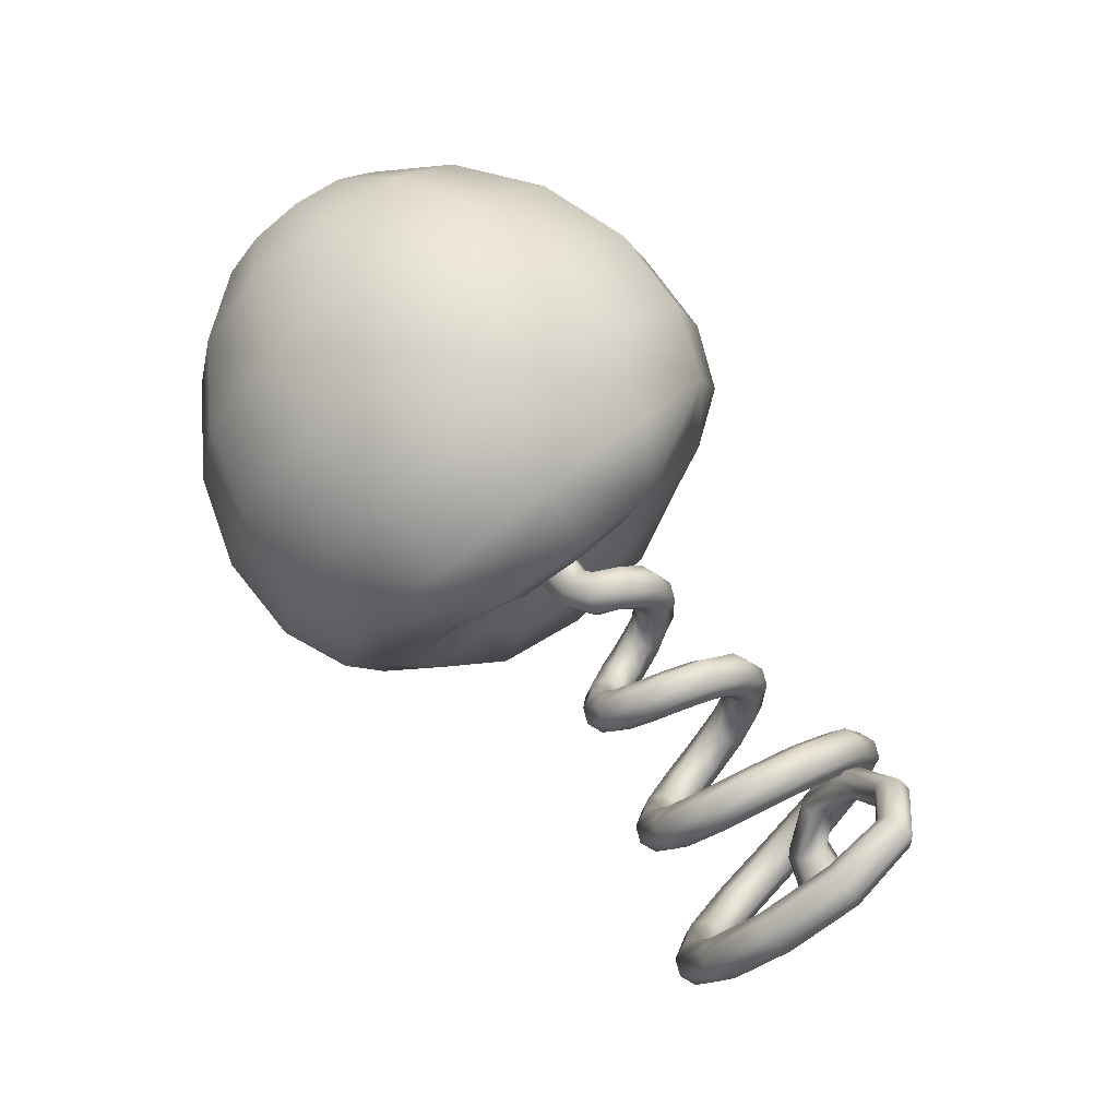
<metadata>
{"format":"obj","ext":"obj","renderer":"f3d","projection":"perspective","resolution":1024,"background":"white","views":[{"elev":77.9,"azim":-127.6,"up":"+Z"}]}
</metadata>
<code>
g default
v -0.4943 -0.00016 0.3751
v -0.509 -0.00016 0.3398
v -0.4943 -0.00016 0.3044
v -0.459 -0.00016 0.2898
v -0.4236 -0.00016 0.3044
v -0.409 -0.00016 0.3398
v -0.4236 -0.00016 0.3751
v -0.459 -0.00016 0.3898
v -0.4835 0.1825 0.3147
v -0.4982 0.1648 0.2841
v -0.4835 0.1471 0.2535
v -0.4482 0.1398 0.2408
v -0.4128 0.1471 0.2535
v -0.3982 0.1648 0.2841
v -0.4128 0.1825 0.3147
v -0.4482 0.1898 0.3274
v -0.4598 0.3088 0.1768
v -0.4744 0.2782 0.1591
v -0.4598 0.2476 0.1414
v -0.4244 0.2349 0.1341
v -0.3891 0.2476 0.1414
v -0.3744 0.2782 0.1591
v -0.3891 0.3088 0.1768
v -0.4244 0.3215 0.1841
v -0.4366 0.346 -0.001614
v -0.4513 0.3107 -0.001613
v -0.4366 0.2753 -0.001614
v -0.4013 0.2607 -0.001616
v -0.3659 0.2753 -0.001618
v -0.3513 0.3107 -0.001619
v -0.3659 0.346 -0.001618
v -0.4013 0.3607 -0.001616
v -0.4129 0.2921 -0.1704
v -0.4276 0.2615 -0.1527
v -0.4129 0.2309 -0.135
v -0.3776 0.2182 -0.1277
v -0.3422 0.2309 -0.135
v -0.3276 0.2615 -0.1527
v -0.3422 0.2921 -0.1704
v -0.3776 0.3048 -0.1777
v -0.3892 0.1639 -0.2858
v -0.4038 0.1462 -0.2552
v -0.3892 0.1286 -0.2246
v -0.3538 0.1212 -0.2119
v -0.3185 0.1286 -0.2246
v -0.3038 0.1462 -0.2552
v -0.3185 0.1639 -0.2858
v -0.3538 0.1712 -0.2985
v -0.366 -0.00016 -0.3224
v -0.3806 -0.00016 -0.287
v -0.366 -0.00016 -0.2517
v -0.3306 -0.00016 -0.237
v -0.2953 -0.00016 -0.2517
v -0.2806 -0.00016 -0.287
v -0.2953 -0.00016 -0.3224
v -0.3306 -0.00016 -0.337
v -0.3423 -0.1551 -0.27
v -0.3569 -0.1374 -0.2394
v -0.3423 -0.1198 -0.2088
v -0.3069 -0.1124 -0.1961
v -0.2716 -0.1198 -0.2088
v -0.2569 -0.1374 -0.2394
v -0.2716 -0.1551 -0.27
v -0.3069 -0.1624 -0.2827
v -0.3191 -0.2605 -0.152
v -0.3337 -0.2299 -0.1343
v -0.3191 -0.1993 -0.1166
v -0.2837 -0.1866 -0.1093
v -0.2484 -0.1993 -0.1166
v -0.2337 -0.2299 -0.1343
v -0.2484 -0.2605 -0.152
v -0.2837 -0.2732 -0.1593
v -0.2954 -0.291 -0.001623
v -0.31 -0.2556 -0.001622
v -0.2954 -0.2203 -0.001623
v -0.26 -0.2056 -0.001625
v -0.2246 -0.2203 -0.001627
v -0.21 -0.2556 -0.001628
v -0.2246 -0.291 -0.001627
v -0.26 -0.3056 -0.001625
v -0.2716 -0.245 0.1398
v -0.2863 -0.2144 0.1221
v -0.2716 -0.1838 0.1044
v -0.2363 -0.1711 0.09708
v -0.2009 -0.1838 0.1044
v -0.1863 -0.2144 0.1221
v -0.2009 -0.245 0.1398
v -0.2363 -0.2577 0.1471
v -0.2484 -0.1363 0.2342
v -0.2631 -0.1186 0.2035
v -0.2484 -0.1009 0.1729
v -0.2131 -0.09362 0.1602
v -0.1777 -0.1009 0.1729
v -0.1631 -0.1186 0.2035
v -0.1777 -0.1363 0.2342
v -0.2131 -0.1436 0.2468
v -0.2247 -0.00016 0.2629
v -0.2394 -0.00016 0.2276
v -0.2247 -0.00016 0.1922
v -0.1894 -0.00016 0.1776
v -0.154 -0.00016 0.1922
v -0.1394 -0.00016 0.2276
v -0.154 -0.00016 0.2629
v -0.1894 -0.00016 0.2776
v -0.201 0.1269 0.2184
v -0.2156 0.1092 0.1878
v -0.201 0.0915 0.1571
v -0.1656 0.08418 0.1445
v -0.1303 0.0915 0.1571
v -0.1156 0.1092 0.1878
v -0.1303 0.1269 0.2184
v -0.1656 0.1342 0.2311
v -0.1778 0.2124 0.1211
v -0.1925 0.1818 0.1034
v -0.1778 0.1512 0.08574
v -0.1425 0.1385 0.07841
v -0.1071 0.1512 0.08573
v -0.09245 0.1818 0.1034
v -0.1071 0.2124 0.1211
v -0.1424 0.2251 0.1284
v -0.1541 0.2356 -0.001631
v -0.1687 0.2002 -0.00163
v -0.1541 0.1649 -0.001631
v -0.1187 0.1502 -0.001633
v -0.08339 0.1649 -0.001635
v -0.06874 0.2002 -0.001636
v -0.08339 0.2356 -0.001635
v -0.1187 0.2502 -0.001633
v -0.1309 0.1966 -0.1152
v -0.1456 0.166 -0.09756
v -0.1309 0.1354 -0.07988
v -0.09555 0.1227 -0.07257
v -0.06019 0.1354 -0.07989
v -0.04555 0.166 -0.09757
v -0.06019 0.1966 -0.1152
v -0.09555 0.2093 -0.1226
v -0.1072 0.1079 -0.1888
v -0.1218 0.09025 -0.1582
v -0.1072 0.07257 -0.1276
v -0.07184 0.06525 -0.1149
v -0.03648 0.07257 -0.1276
v -0.02184 0.09025 -0.1582
v -0.03648 0.1079 -0.1889
v -0.07184 0.1153 -0.2015
v -0.08348 -0.000159 -0.2089
v -0.09812 -0.000159 -0.1735
v -0.08348 -0.000159 -0.1382
v -0.04812 -0.000159 -0.1235
v -0.01277 -0.000159 -0.1382
v 0.001876 -0.000159 -0.1735
v -0.01277 -0.000159 -0.2089
v -0.04813 -0.000159 -0.2235
v -0.06028 -0.1014 -0.1769
v -0.07492 -0.08369 -0.1463
v -0.06028 -0.06601 -0.1157
v -0.02492 -0.05869 -0.103
v 0.01043 -0.06601 -0.1157
v 0.02508 -0.08369 -0.1463
v 0.01043 -0.1014 -0.1769
v -0.02493 -0.1087 -0.1896
v -0.03656 -0.1722 -0.101
v -0.05121 -0.1416 -0.08329
v -0.03656 -0.111 -0.06561
v -0.001203 -0.09828 -0.05829
v 0.03415 -0.111 -0.06562
v 0.04879 -0.1416 -0.08329
v 0.03415 -0.1722 -0.101
v -0.001206 -0.1849 -0.1083
v -0.01336 -0.1944 -0.00164
v -0.028 -0.1591 -0.001639
v -0.01336 -0.1237 -0.00164
v 0.022 -0.1091 -0.001642
v 0.05735 -0.1237 -0.001644
v 0.072 -0.1591 -0.001645
v 0.05735 -0.1944 -0.001645
v 0.022 -0.2091 -0.001642
v 0.01036 -0.1643 0.09311
v -0.004281 -0.1337 0.07544
v 0.01036 -0.103 0.05776
v 0.04572 -0.09036 0.05044
v 0.08107 -0.103 0.05776
v 0.09572 -0.1337 0.07543
v 0.08107 -0.1643 0.09311
v 0.04572 -0.177 0.1004
v 0.03408 -0.09246 0.1582
v 0.01944 -0.07478 0.1276
v 0.03408 -0.05711 0.09699
v 0.06943 -0.04978 0.08431
v 0.1048 -0.05711 0.09699
v 0.1194 -0.07478 0.1276
v 0.1048 -0.09246 0.1582
v 0.06944 -0.09978 0.1709
v 0.05728 -0.00016 0.1785
v 0.04264 -0.00016 0.1431
v 0.05728 -0.00016 0.1078
v 0.09263 -0.00016 0.0931
v 0.128 -0.00016 0.1077
v 0.1426 -0.00016 0.1431
v 0.128 -0.00016 0.1785
v 0.09264 -0.00016 0.1931
v 0.081 0.08728 0.1498
v 0.06635 0.0696 0.1192
v 0.08099 0.05192 0.08857
v 0.1163 0.0446 0.07588
v 0.1517 0.05192 0.08856
v 0.1663 0.0696 0.1192
v 0.1517 0.08728 0.1498
v 0.1164 0.0946 0.1625
v 0.1042 0.1477 0.08369
v 0.08954 0.117 0.06602
v 0.1042 0.08642 0.04834
v 0.1395 0.07373 0.04101
v 0.1749 0.08642 0.04833
v 0.1895 0.117 0.06601
v 0.1749 0.1477 0.08369
v 0.1395 0.1603 0.09101
v 0.1279 0.1656 -0.001648
v 0.1133 0.1302 -0.001647
v 0.1279 0.09487 -0.001648
v 0.1633 0.08023 -0.00165
v 0.1986 0.09487 -0.001652
v 0.2133 0.1302 -0.001653
v 0.1986 0.1656 -0.001652
v 0.1633 0.1802 -0.00165
v 0.1516 0.1406 -0.08291
v 0.137 0.11 -0.06523
v 0.1516 0.07936 -0.04756
v 0.187 0.06667 -0.04024
v 0.2223 0.07936 -0.04756
v 0.237 0.11 -0.06524
v 0.2223 0.1406 -0.08292
v 0.187 0.1533 -0.09024
v 0.1748 0.08005 -0.1406
v 0.1602 0.06237 -0.11
v 0.1748 0.04469 -0.07933
v 0.2102 0.03737 -0.06665
v 0.2455 0.04469 -0.07934
v 0.2602 0.06237 -0.11
v 0.2455 0.08005 -0.1406
v 0.2102 0.08737 -0.1533
v 0.1985 -0.000159 -0.1607
v 0.1839 -0.000159 -0.1254
v 0.1985 -0.000159 -0.09001
v 0.2339 -0.000159 -0.07537
v 0.2692 -0.000159 -0.09001
v 0.2839 -0.000159 -0.1254
v 0.2692 -0.000159 -0.1607
v 0.2339 -0.000159 -0.1754
v 0.2222 -0.07833 -0.137
v 0.2076 -0.06065 -0.1064
v 0.2222 -0.04297 -0.07581
v 0.2576 -0.03565 -0.06313
v 0.293 -0.04297 -0.07581
v 0.3076 -0.06065 -0.1064
v 0.2929 -0.07833 -0.1371
v 0.2576 -0.08565 -0.1497
v 0.2454 -0.1337 -0.07873
v 0.2308 -0.103 -0.06105
v 0.2454 -0.07242 -0.04337
v 0.2808 -0.05973 -0.03605
v 0.3162 -0.07242 -0.04338
v 0.3308 -0.103 -0.06106
v 0.3161 -0.1337 -0.07873
v 0.2808 -0.1463 -0.08605
v 0.2692 -0.152 -0.001657
v 0.2545 -0.1166 -0.001656
v 0.2692 -0.08128 -0.001657
v 0.3045 -0.06663 -0.001659
v 0.3399 -0.08128 -0.001661
v 0.3545 -0.1166 -0.001662
v 0.3399 -0.152 -0.001661
v 0.3045 -0.1666 -0.001659
v 0.2924 -0.1296 0.07305
v 0.2777 -0.09894 0.05538
v 0.2924 -0.06832 0.0377
v 0.3277 -0.05564 0.03037
v 0.3631 -0.06832 0.03769
v 0.3777 -0.09894 0.05537
v 0.3631 -0.1296 0.07305
v 0.3277 -0.1422 0.08037
v 0.3214 -0.06169 0.1338
v 0.3065 -0.03802 0.1076
v 0.3179 -0.02452 0.0737
v 0.3489 -0.02909 0.05181
v 0.3814 -0.04906 0.05478
v 0.3964 -0.07272 0.08089
v 0.385 -0.08622 0.1148
v 0.3539 -0.08165 0.1367
v 0.3666 0.02004 0.1368
v 0.3415 0.0297 0.1096
v 0.3361 0.01986 0.07298
v 0.3536 -0.003738 0.04845
v 0.3837 -0.02726 0.05035
v 0.4088 -0.03693 0.07755
v 0.4142 -0.02708 0.1141
v 0.3967 -0.003484 0.1387
v 0.5062 0.04826 0.04923
v 0.5045 0.06656 0.001551
v 0.5039 0.04577 -0.04512
v 0.5047 -0.001925 -0.06345
v 0.5065 -0.04858 -0.04269
v 0.5082 -0.06688 0.004993
v 0.5088 -0.04609 0.05167
v 0.508 0.001606 0.06999
v 0.4683 0.05322 0.05999
v 0.4233 0.05318 0.08912
v 0.4369 0.02022 0.09957
v 0.4822 0.01543 0.06696
v 0.4374 -0.01194 0.08468
v 0.4836 -0.01953 0.05035
v 0.4269 -0.02419 0.05105
v 0.4716 -0.03055 0.01969
v 0.4095 -0.01055 0.0192
v 0.455 -0.01336 -0.009312
v 0.3967 0.02223 0.00765
v 0.4444 0.02199 -0.01948
v 0.3944 0.0545 0.0245
v 0.4422 0.05676 -0.002236
v 0.4059 0.06758 0.05807
v 0.4524 0.06979 0.03073
v 0.5328 0.08583 0.04798
v 0.5381 0.09914 -0.001673
v 0.5208 0.04949 -0.08767
v 0.5208 -0.00016 -0.101
v 0.5327 -0.08615 -0.05132
v 0.5381 -0.09946 -0.001673
v 0.5208 -0.04981 0.08432
v 0.5208 -0.00016 0.09763
v 0.5208 -0.04981 -0.08767
v 0.5327 0.08583 -0.05132
v 0.5208 0.04949 0.08432
v 0.5328 -0.08615 0.04798
v -0.5103 0.00058 0.06729
v -0.3783 -0.03368 0.03646
v -0.3199 -0.09811 0.0825
v -0.3346 -0.1587 0.1739
v -0.3895 -0.1792 0.2653
v -0.4425 -0.128 0.3168
v -0.5103 0.04858 0.04741
v -0.3648 -0.001863 0.02217
v -0.2997 -0.07876 0.07518
v -0.3096 -0.1484 0.1739
v -0.3617 -0.1758 0.2726
v -0.4118 -0.1282 0.3295
v -0.5103 0.06847 -0.000599
v -0.3454 0.008558 -0.01234
v -0.2744 -0.07918 0.0575
v -0.2846 -0.1587 0.1739
v -0.3417 -0.1914 0.2903
v -0.3966 -0.1404 0.3601
v -0.5103 0.04858 -0.0486
v -0.3316 -0.008517 -0.04684
v -0.2588 -0.09915 0.03982
v -0.2743 -0.1837 0.1739
v -0.3413 -0.2167 0.3079
v -0.4059 -0.1576 0.3907
v -0.5103 0.00058 -0.06849
v -0.3314 -0.04309 -0.06114
v -0.2621 -0.127 0.0325
v -0.2846 -0.2087 0.1739
v -0.3607 -0.2369 0.3153
v -0.4341 -0.1696 0.4034
v -0.5103 -0.04743 -0.0486
v -0.3449 -0.0749 -0.04684
v -0.2824 -0.1463 0.03982
v -0.3096 -0.2191 0.1739
v -0.3885 -0.2402 0.3079
v -0.4648 -0.1694 0.3907
v -0.5103 -0.06731 -0.000599
v -0.3643 -0.08532 -0.01234
v -0.3077 -0.1459 0.0575
v -0.3346 -0.2087 0.1739
v -0.4084 -0.2247 0.2903
v -0.4799 -0.1571 0.3601
v -0.5103 -0.04743 0.04741
v -0.3781 -0.06825 0.02217
v -0.3232 -0.1259 0.07518
v -0.345 -0.1837 0.1739
v -0.4089 -0.1994 0.2726
v -0.4707 -0.14 0.3295
v -0.5147 0.00058 -0.000599
v 0.4478 0.1348 0.2087
v 0.5021 0.2259 0.1198
v 0.5198 0.2698 -0.001672
v 0.5021 0.2259 -0.1231
v 0.4478 0.1348 -0.2121
v 0.4366 -0.00016 -0.2446
v 0.4478 -0.1352 -0.2121
v 0.5021 -0.2262 -0.1231
v 0.5198 -0.2702 -0.001672
v 0.5021 -0.2262 0.1198
v 0.4478 -0.1352 0.2087
v 0.4367 -0.00016 0.2413
v 0.5527 0.2665 0.4602
v 0.5867 0.4617 0.265
v 0.6026 0.5331 -0.001677
v 0.5867 0.4617 -0.2683
v 0.5527 0.2665 -0.4635
v 0.5429 -0.00016 -0.535
v 0.5527 -0.2668 -0.4635
v 0.5867 -0.462 -0.2683
v 0.6026 -0.5335 -0.001677
v 0.5867 -0.462 0.265
v 0.5527 -0.2668 0.4602
v 0.543 -0.00016 0.5316
v 0.7299 0.2975 0.5139
v 0.7445 0.5154 0.296
v 0.7459 0.5952 -0.001686
v 0.7444 0.5154 -0.2994
v 0.7298 0.2975 -0.5173
v 0.7183 -0.00016 -0.597
v 0.7298 -0.2978 -0.5173
v 0.7444 -0.5158 -0.2994
v 0.7459 -0.5955 -0.001686
v 0.7445 -0.5158 0.296
v 0.7299 -0.2978 0.5139
v 0.7184 -0.00016 0.5937
v 0.9381 0.2998 0.5179
v 0.9469 0.5195 0.2983
v 0.9475 0.5998 -0.001698
v 0.9469 0.5195 -0.3017
v 0.938 0.2998 -0.5213
v 0.933 -0.00016 -0.6017
v 0.938 -0.3002 -0.5213
v 0.9469 -0.5198 -0.3017
v 0.9475 -0.6002 -0.001698
v 0.9469 -0.5198 0.2983
v 0.9381 -0.3002 0.5179
v 0.9331 -0.00016 0.5983
v 1.154 0.266 0.4593
v 1.155 0.4609 0.2645
v 1.156 0.5322 -0.001711
v 1.155 0.4609 -0.2679
v 1.154 0.266 -0.4628
v 1.154 -0.00016 -0.5341
v 1.154 -0.2663 -0.4628
v 1.155 -0.4612 -0.2679
v 1.156 -0.5325 -0.001711
v 1.155 -0.4612 0.2645
v 1.154 -0.2663 0.4593
v 1.154 -0.00016 0.5307
v 1.346 0.1984 0.3421
v 1.346 0.3437 0.1968
v 1.346 0.3969 -0.001722
v 1.346 0.3437 -0.2003
v 1.346 0.1984 -0.3456
v 1.346 -0.00016 -0.3988
v 1.346 -0.1987 -0.3456
v 1.346 -0.344 -0.2003
v 1.346 -0.3972 -0.001722
v 1.346 -0.344 0.1968
v 1.346 -0.1987 0.3421
v 1.346 -0.00016 0.3953
v 1.476 0.1146 0.1971
v 1.476 0.1987 0.1131
v 1.476 0.2294 -0.00173
v 1.476 0.1987 -0.1165
v 1.476 0.1146 -0.2006
v 1.476 -0.00016 -0.2313
v 1.476 -0.115 -0.2006
v 1.476 -0.199 -0.1165
v 1.476 -0.2298 -0.00173
v 1.476 -0.199 0.1131
v 1.476 -0.115 0.1971
v 1.476 -0.00016 0.2279
v 1.521 -0.00016 -0.001733
v 0.5164 -0.4175 -0.001672
v 0.5005 -0.3496 -0.2104
v 0.4425 -0.2088 -0.3631
v 0.4235 -0.00016 -0.419
v 0.4425 0.2085 -0.3631
v 0.5005 0.3493 -0.2104
v 0.5164 0.4172 -0.001672
v 0.5005 0.3493 0.207
v 0.4425 0.2085 0.3598
v 0.4235 -0.00016 0.4157
v 0.4425 -0.2088 0.3598
v 0.5005 -0.3496 0.207
g FoodShortLLowerArm
f 1 9 10 2
f 2 10 11 3
f 3 11 12 4
f 4 12 13 5
f 5 13 14 6
f 6 14 15 7
f 7 15 16 8
f 8 16 9 1
f 9 17 18 10
f 10 18 19 11
f 11 19 20 12
f 12 20 21 13
f 13 21 22 14
f 14 22 23 15
f 15 23 24 16
f 16 24 17 9
f 17 25 26 18
f 18 26 27 19
f 19 27 28 20
f 20 28 29 21
f 21 29 30 22
f 22 30 31 23
f 23 31 32 24
f 24 32 25 17
f 25 33 34 26
f 26 34 35 27
f 27 35 36 28
f 28 36 37 29
f 29 37 38 30
f 30 38 39 31
f 31 39 40 32
f 32 40 33 25
f 33 41 42 34
f 34 42 43 35
f 35 43 44 36
f 36 44 45 37
f 37 45 46 38
f 38 46 47 39
f 39 47 48 40
f 40 48 41 33
f 41 49 50 42
f 42 50 51 43
f 43 51 52 44
f 44 52 53 45
f 45 53 54 46
f 46 54 55 47
f 47 55 56 48
f 48 56 49 41
f 49 57 58 50
f 50 58 59 51
f 51 59 60 52
f 52 60 61 53
f 53 61 62 54
f 54 62 63 55
f 55 63 64 56
f 56 64 57 49
f 57 65 66 58
f 58 66 67 59
f 59 67 68 60
f 60 68 69 61
f 61 69 70 62
f 62 70 71 63
f 63 71 72 64
f 64 72 65 57
f 65 73 74 66
f 66 74 75 67
f 67 75 76 68
f 68 76 77 69
f 69 77 78 70
f 70 78 79 71
f 71 79 80 72
f 72 80 73 65
f 73 81 82 74
f 74 82 83 75
f 75 83 84 76
f 76 84 85 77
f 77 85 86 78
f 78 86 87 79
f 79 87 88 80
f 80 88 81 73
f 81 89 90 82
f 82 90 91 83
f 83 91 92 84
f 84 92 93 85
f 85 93 94 86
f 86 94 95 87
f 87 95 96 88
f 88 96 89 81
f 89 97 98 90
f 90 98 99 91
f 91 99 100 92
f 92 100 101 93
f 93 101 102 94
f 94 102 103 95
f 95 103 104 96
f 96 104 97 89
f 97 105 106 98
f 98 106 107 99
f 99 107 108 100
f 100 108 109 101
f 101 109 110 102
f 102 110 111 103
f 103 111 112 104
f 104 112 105 97
f 105 113 114 106
f 106 114 115 107
f 107 115 116 108
f 108 116 117 109
f 109 117 118 110
f 110 118 119 111
f 111 119 120 112
f 112 120 113 105
f 113 121 122 114
f 114 122 123 115
f 115 123 124 116
f 116 124 125 117
f 117 125 126 118
f 118 126 127 119
f 119 127 128 120
f 120 128 121 113
f 121 129 130 122
f 122 130 131 123
f 123 131 132 124
f 124 132 133 125
f 125 133 134 126
f 126 134 135 127
f 127 135 136 128
f 128 136 129 121
f 129 137 138 130
f 130 138 139 131
f 131 139 140 132
f 132 140 141 133
f 133 141 142 134
f 134 142 143 135
f 135 143 144 136
f 136 144 137 129
f 137 145 146 138
f 138 146 147 139
f 139 147 148 140
f 140 148 149 141
f 141 149 150 142
f 142 150 151 143
f 143 151 152 144
f 144 152 145 137
f 145 153 154 146
f 146 154 155 147
f 147 155 156 148
f 148 156 157 149
f 149 157 158 150
f 150 158 159 151
f 151 159 160 152
f 152 160 153 145
f 153 161 162 154
f 154 162 163 155
f 155 163 164 156
f 156 164 165 157
f 157 165 166 158
f 158 166 167 159
f 159 167 168 160
f 160 168 161 153
f 161 169 170 162
f 162 170 171 163
f 163 171 172 164
f 164 172 173 165
f 165 173 174 166
f 166 174 175 167
f 167 175 176 168
f 168 176 169 161
f 169 177 178 170
f 170 178 179 171
f 171 179 180 172
f 172 180 181 173
f 173 181 182 174
f 174 182 183 175
f 175 183 184 176
f 176 184 177 169
f 177 185 186 178
f 178 186 187 179
f 179 187 188 180
f 180 188 189 181
f 181 189 190 182
f 182 190 191 183
f 183 191 192 184
f 184 192 185 177
f 185 193 194 186
f 186 194 195 187
f 187 195 196 188
f 188 196 197 189
f 189 197 198 190
f 190 198 199 191
f 191 199 200 192
f 192 200 193 185
f 193 201 202 194
f 194 202 203 195
f 195 203 204 196
f 196 204 205 197
f 197 205 206 198
f 198 206 207 199
f 199 207 208 200
f 200 208 201 193
f 201 209 210 202
f 202 210 211 203
f 203 211 212 204
f 204 212 213 205
f 205 213 214 206
f 206 214 215 207
f 207 215 216 208
f 208 216 209 201
f 209 217 218 210
f 210 218 219 211
f 211 219 220 212
f 212 220 221 213
f 213 221 222 214
f 214 222 223 215
f 215 223 224 216
f 216 224 217 209
f 217 225 226 218
f 218 226 227 219
f 219 227 228 220
f 220 228 229 221
f 221 229 230 222
f 222 230 231 223
f 223 231 232 224
f 224 232 225 217
f 225 233 234 226
f 226 234 235 227
f 227 235 236 228
f 228 236 237 229
f 229 237 238 230
f 230 238 239 231
f 231 239 240 232
f 232 240 233 225
f 233 241 242 234
f 234 242 243 235
f 235 243 244 236
f 236 244 245 237
f 237 245 246 238
f 238 246 247 239
f 239 247 248 240
f 240 248 241 233
f 241 249 250 242
f 242 250 251 243
f 243 251 252 244
f 244 252 253 245
f 245 253 254 246
f 246 254 255 247
f 247 255 256 248
f 248 256 249 241
f 249 257 258 250
f 250 258 259 251
f 251 259 260 252
f 252 260 261 253
f 253 261 262 254
f 254 262 263 255
f 255 263 264 256
f 256 264 257 249
f 257 265 266 258
f 258 266 267 259
f 259 267 268 260
f 260 268 269 261
f 261 269 270 262
f 262 270 271 263
f 263 271 272 264
f 264 272 265 257
f 265 273 274 266
f 266 274 275 267
f 267 275 276 268
f 268 276 277 269
f 269 277 278 270
f 270 278 279 271
f 271 279 280 272
f 272 280 273 265
f 273 281 282 274
f 274 282 283 275
f 275 283 284 276
f 276 284 285 277
f 277 285 286 278
f 278 286 287 279
f 279 287 288 280
f 280 288 281 273
f 281 289 290 282
f 282 290 291 283
f 283 291 292 284
f 284 292 293 285
f 285 293 294 286
f 286 294 295 287
f 287 295 296 288
f 288 296 289 281
f 305 320 319 306
f 306 307 308 305
f 307 309 310 308
f 309 311 312 310
f 311 313 314 312
f 313 315 316 314
f 315 317 318 316
f 317 319 320 318
f 289 306 319 290
f 290 319 317 291
f 291 317 315 292
f 292 315 313 293
f 293 313 311 294
f 294 311 309 295
f 295 309 307 296
f 296 307 306 289
f 308 304 297 305
f 310 303 304 308
f 312 302 303 310
f 314 301 302 312
f 316 300 301 314
f 318 299 300 316
f 320 298 299 318
f 305 297 298 320
f 297 321 322 298
f 298 322 330 299
f 299 323 324 300
f 300 324 329 301
f 301 325 326 302
f 302 326 332 303
f 303 327 328 304
f 304 328 331 297
f 329 325 301
f 330 323 299
f 331 321 297
f 332 327 303
f 334 340 339 333
f 335 341 340 334
f 336 342 341 335
f 337 343 342 336
f 338 344 343 337
f 4 5 344 338
f 340 346 345 339
f 341 347 346 340
f 342 348 347 341
f 343 349 348 342
f 344 350 349 343
f 5 6 350 344
f 346 352 351 345
f 347 353 352 346
f 348 354 353 347
f 349 355 354 348
f 350 356 355 349
f 6 7 356 350
f 352 358 357 351
f 353 359 358 352
f 354 360 359 353
f 355 361 360 354
f 356 362 361 355
f 7 8 362 356
f 358 364 363 357
f 359 365 364 358
f 360 366 365 359
f 361 367 366 360
f 362 368 367 361
f 8 1 368 362
f 364 370 369 363
f 365 371 370 364
f 366 372 371 365
f 367 373 372 366
f 368 374 373 367
f 1 2 374 368
f 370 376 375 369
f 371 377 376 370
f 372 378 377 371
f 373 379 378 372
f 374 380 379 373
f 2 3 380 374
f 376 334 333 375
f 377 335 334 376
f 378 336 335 377
f 379 337 336 378
f 380 338 337 379
f 3 4 338 380
f 339 381 333
f 345 381 339
f 351 381 345
f 357 381 351
f 363 381 357
f 369 381 363
f 375 381 369
f 333 381 375
f 382 475 474 383
f 383 474 473 384
f 384 473 472 385
f 385 472 471 386
f 386 471 470 387
f 387 470 469 388
f 388 469 468 389
f 389 468 467 390
f 390 467 478 391
f 391 478 477 392
f 392 477 476 393
f 393 476 475 382
f 394 406 407 395
f 395 407 408 396
f 396 408 409 397
f 397 409 410 398
f 398 410 411 399
f 399 411 412 400
f 400 412 413 401
f 401 413 414 402
f 402 414 415 403
f 403 415 416 404
f 404 416 417 405
f 405 417 406 394
f 406 418 419 407
f 407 419 420 408
f 408 420 421 409
f 409 421 422 410
f 410 422 423 411
f 411 423 424 412
f 412 424 425 413
f 413 425 426 414
f 414 426 427 415
f 415 427 428 416
f 416 428 429 417
f 417 429 418 406
f 418 430 431 419
f 419 431 432 420
f 420 432 433 421
f 421 433 434 422
f 422 434 435 423
f 423 435 436 424
f 424 436 437 425
f 425 437 438 426
f 426 438 439 427
f 427 439 440 428
f 428 440 441 429
f 429 441 430 418
f 430 442 443 431
f 431 443 444 432
f 432 444 445 433
f 433 445 446 434
f 434 446 447 435
f 435 447 448 436
f 436 448 449 437
f 437 449 450 438
f 438 450 451 439
f 439 451 452 440
f 440 452 453 441
f 441 453 442 430
f 442 454 455 443
f 443 455 456 444
f 444 456 457 445
f 445 457 458 446
f 446 458 459 447
f 447 459 460 448
f 448 460 461 449
f 449 461 462 450
f 450 462 463 451
f 451 463 464 452
f 452 464 465 453
f 453 465 454 442
f 454 466 455
f 455 466 456
f 456 466 457
f 457 466 458
f 458 466 459
f 459 466 460
f 460 466 461
f 461 466 462
f 462 466 463
f 463 466 464
f 464 466 465
f 465 466 454
f 468 401 402 467
f 469 400 401
f 470 399 400 469
f 471 398 399 470
f 472 397 471
f 473 396 397 472
f 474 395 396 473
f 475 394 395
f 476 405 394 475
f 477 404 405 476
f 478 403 477
f 467 402 403 478
f 383 321 331 382
f 384 322 321 383
f 385 330 322 384
f 386 323 330 385
f 387 324 323 386
f 388 329 324 387
f 389 325 329 388
f 390 326 325 389
f 391 332 326 390
f 392 327 332 391
f 393 328 327 392
f 382 331 328 393
f 469 401 468
f 403 404 477
f 397 398 471
f 475 395 474

</code>
